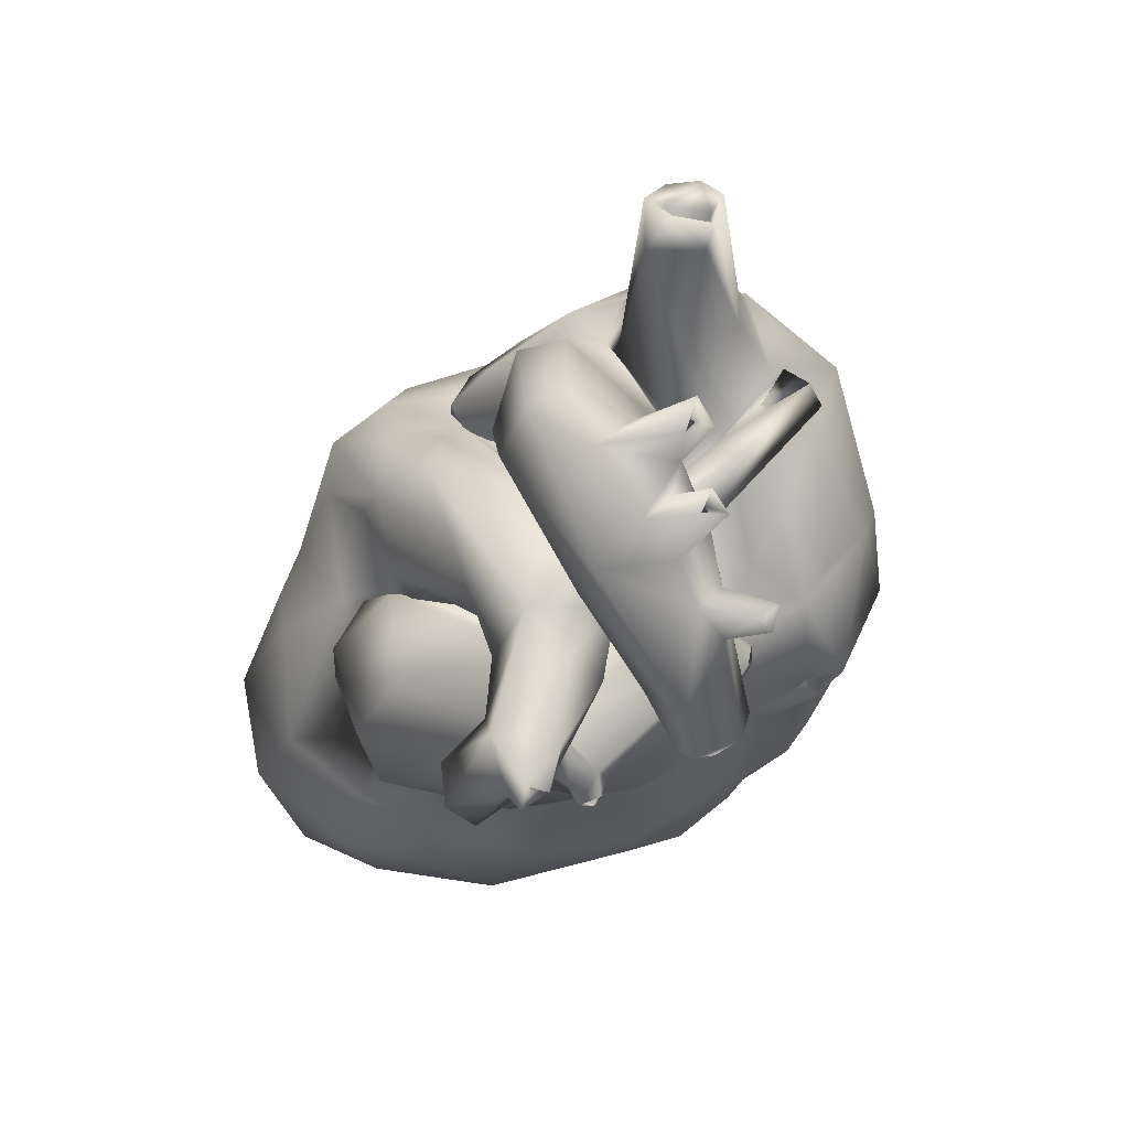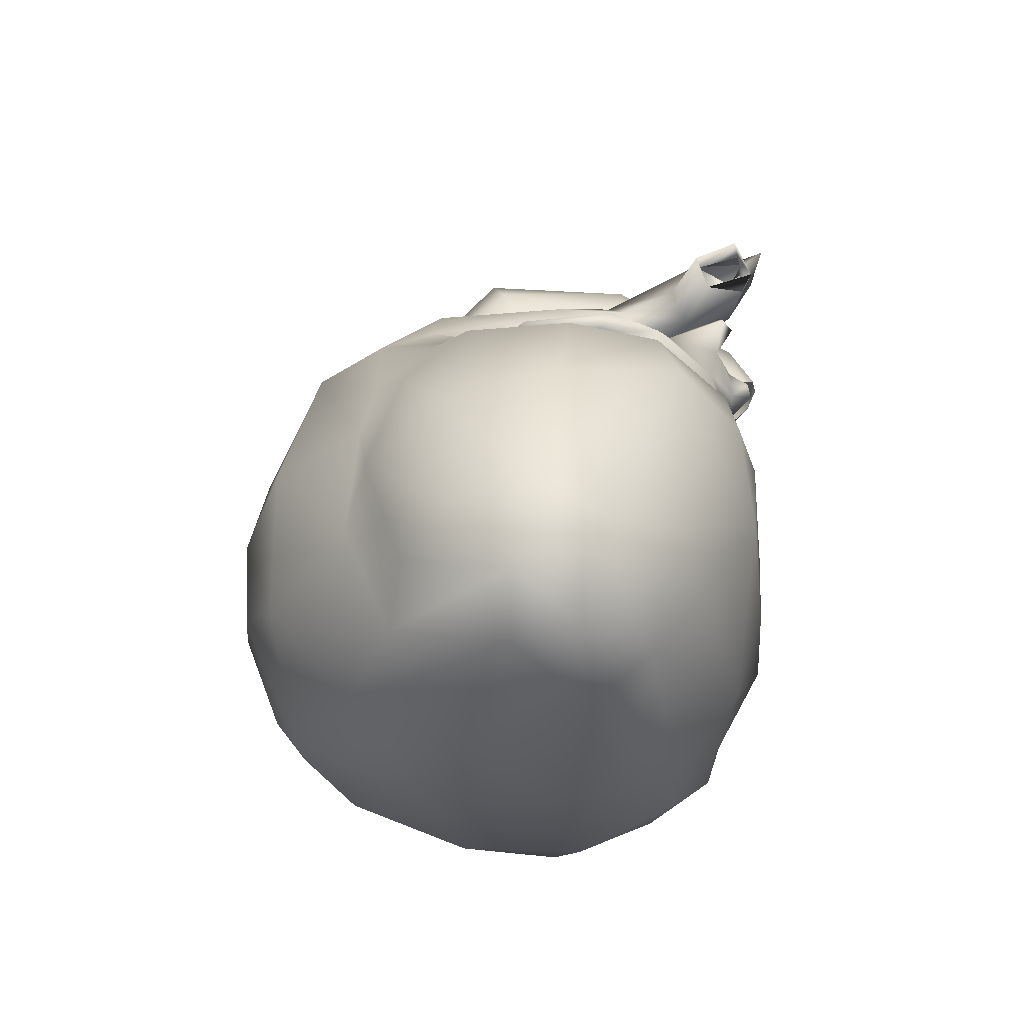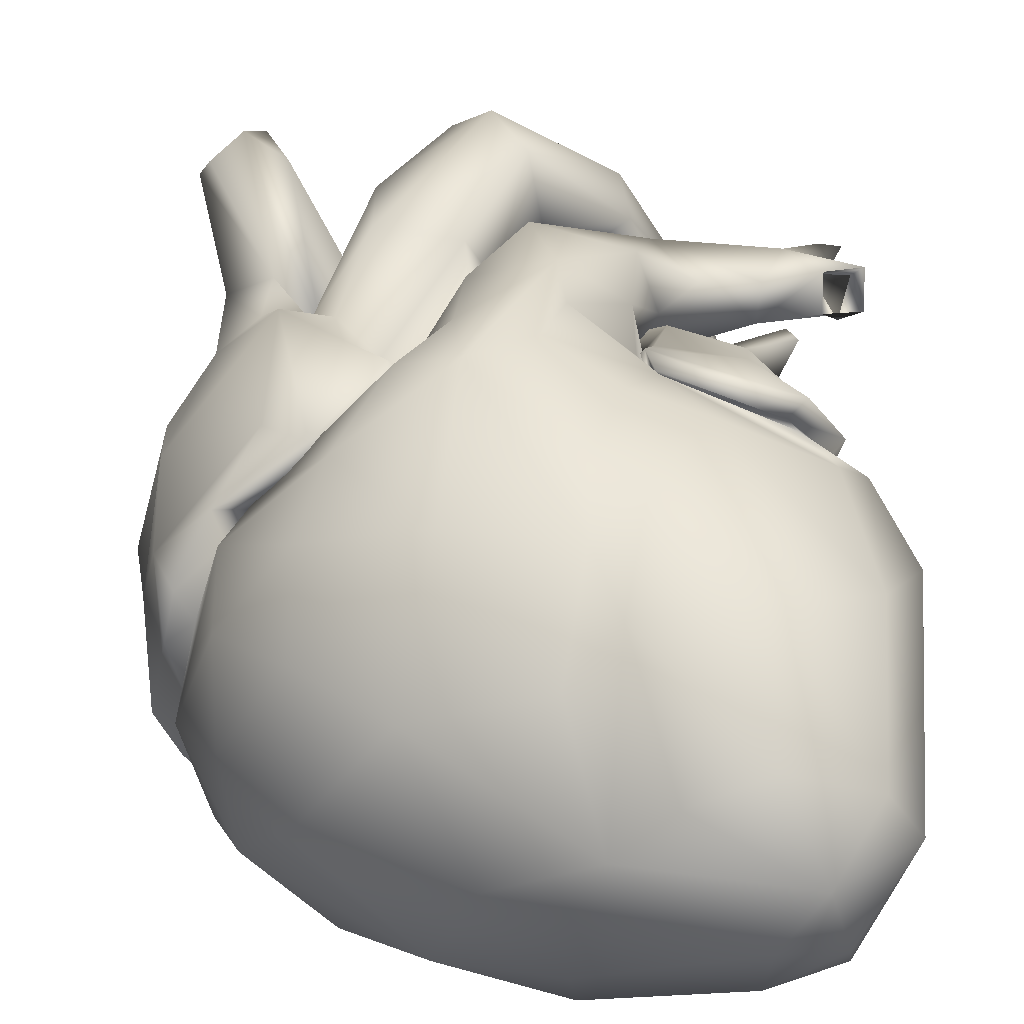
<metadata>
{"format":"obj","ext":"obj","renderer":"f3d","projection":"perspective","resolution":1024,"background":"white","views":[{"elev":70.8,"azim":110.2,"up":"+Y"},{"elev":-47.3,"azim":40.3,"up":"+Y"},{"elev":65.4,"azim":-2.8,"up":"+Z"}]}
</metadata>
<code>
o Heart_polySurface1.003
v -1.725 12.49 1.378
v -0.8603 12.81 1.343
v -0.7609 12.87 0.7938
v 1.262 11.28 -0.8544
v 1.241 10.52 -1.087
v 0.7331 11.29 -1.736
v 0.5332 13.09 0.08045
v -0.02263 12.78 0.1969
v 0.7349 11.9 -0.6307
v 1.023 12.15 -0.9785
v 3.567 11.78 1.364
v 3.509 11.91 0.7291
v 3.526 12.66 1.067
v 3.126 12.89 0.8721
v 3.214 12.4 0.4262
v 2.965 13.12 1.181
v 3.511 12.43 0.74
v 1.872 16.24 -1.206
v 1.845 16.47 -1.01
v 1.91 15.48 -0.6717
v 1.79 15.89 -0.2827
v 1.534 16.29 -1.174
v 1.717 15.76 1.077
v 1.345 16.08 0.127
v -0.2368 15.9 0.7926
v -0.8418 14.52 1.199
v -2.016 12.91 1.769
v -1.433 14.79 2.604
v -2.299 13.1 2.32
v -1.476 13.81 3.302
v -1.338 11.48 4.287
v -1.843 11.97 3.896
v -2.246 10.43 4.4
v -3.873 8.37 1.956
v -3.946 7.843 2.491
v -3.668 8.901 2.944
v 3.919 9.575 1.008
v 4.511 8.941 2.291
v 4.229 7.587 1.682
v 0.3888 11.07 5.509
v 1.293 10.43 5.392
v 1.732 10.89 4.764
v -2.396 8.769 5.294
v -2.502 7.478 5.039
v -1.358 6.528 5.593
v 3.412 4.466 3.257
v 4.002 5.649 2.742
v 4.288 5.913 3.633
v 0.369 6.668 5.945
v 0.7559 5.017 5.361
v 1.045 7.285 6.301
v 2.505 5.61 6.194
v 2.988 4.543 5.564
v 3.643 5.507 5.691
v 1.5 5.338 5.992
v 2.505 7.388 6.431
v 1.435 8.965 6.072
v 0.7414 8.274 6.155
v -0.8408 8.481 6.199
v -1.277 10.97 4.306
v -2.282 10.24 4.233
v -1.009 11.43 3.922
v -1.412 10.94 3.114
v -1.132 11.26 3.044
v -1.428 11.99 3.364
v -3.263 9.635 3.487
v -3.315 9.402 3.93
v -2.88 10.16 3.579
v -2.84 10.05 3.466
v 1.593 5.441 0.1985
v 2.882 6.032 0.4805
v -3.288 6.493 1.814
v -2.819 6.127 3.353
v -3.399 7.098 3.439
v 4.596 8.783 3.789
v -3.36 8.197 4.238
v -2.083 10.37 2.738
v 2.777 14.81 -0.5411
v 2.625 14.18 -1.241
v 2.201 13.89 -1.211
v 1.373 15.73 -0.4418
v 0.88 12.22 2.443
v 1.433 11.86 2.956
v 0.8162 12.8 1.866
v -0.08407 12.56 2.407
v -0.2703 12.82 1.851
v -0.02971 13.42 2.579
v 0.05342 15.87 2.562
v -0.4513 15.88 2.218
v 0.2059 16.22 0.5135
v 0.3677 16.21 1.569
v 1.079 16.19 0.7101
v 0.4798 15.1 2.779
v 0.635 14.35 2.12
v 1.803 14.98 1.243
v -3.879 9.14 3.31
v -3.685 7.362 0.5439
v 3.505 10.98 3.847
v 2.457 10.87 4.628
v 2.767 10.57 4.492
v 3.225 10.71 3.872
v -2.584 6.03 3.804
v 0.805 9.317 5.976
v 2.2 9.927 5.588
v 4.081 5.244 5.009
v 3.867 7.75 5.576
v -1.113 11.44 4.108
v -0.5533 11.66 4.884
v -0.383 12.68 4.004
v 0.6707 12.56 4.517
v 1.728 13.59 2.817
v 0.3969 13.47 3.854
v 0.3571 14.07 2.208
v -0.3391 12.16 2.778
v 0.3227 13.57 1.959
v 1.538 12.24 3.975
v 1.984 13.03 2.248
v 0.2796 13.33 0.9174
v 0.5218 13.29 0.6192
v 0.6911 12.93 1.826
v 0.5861 14.07 1.045
v 1.425 13.82 0.8496
v -0.101 13.91 0.03601
v -0.8514 14.27 0.01678
v -2.35 14.04 -0.1292
v -2.302 13.71 -0.4298
v -2.127 14.37 -0.5315
v -2.067 13.93 -0.7613
v -1.079 14.1 0.3209
v 2.521 13.5 2.147
v 2.415 14.32 1.141
v 1.99 14.32 1.854
v 3.251 13.2 1.548
v 3.678 13.68 0.8277
v 1.824 13.11 0.9783
v 2.424 13.76 0.6666
v 3.337 13.58 1.926
v 3.504 14.27 0.827
v 4.069 13.51 2.252
v 4.633 13.71 1.967
v 3.661 14.16 1.728
v 4.317 14.15 1.257
v 4.036 13.08 1.948
v 4.229 14.6 1.044
v 4.217 14.67 0.7266
v -1.988 9.791 5.342
v 3.599 9.549 4.975
v 3.392 10.69 3.574
v -0.4941 10.65 5.842
v 0.3751 4.393 3.342
v -1.124 4.902 2.506
v 0.4832 4.549 1.863
v 2.424 4.169 3.317
v -0.5448 4.957 4.753
v 1.713 11.35 3.496
v 1.751 11.3 3.903
v 1.829 12.14 3.096
v 2.083 12.9 2.18
v 1.606 13.22 1.272
v 3.092 12.76 1.739
v 3.68 13.32 1.164
v 1.235 12.45 -0.5779
v 3.772 13.15 0.9522
v 2.893 11.71 3.464
v 1.768 11.65 -0.7674
v 1.097 12.3 -0.9426
v 0.8287 12.25 -0.8943
v -0.3672 13.61 3.237
v -0.1272 16.12 1.261
v -0.4621 16.72 0.5661
v -0.2137 16.58 0.2408
v -0.01643 16.61 0.5521
v -0.3422 14.24 1.333
v -0.8389 5.77 -0.545
v -0.2212 6.623 -1.552
v 1.024 5.552 -0.3859
v 1.641 11.61 4.046
v 3.956 10.67 3.346
v 3.157 11.98 0.3208
v 3.73 10.76 1.515
v -1.012 12.78 -0.7015
v -1.464 13.48 0.3807
v -0.17 12.5 -0.5368
v -1.358 13.47 1.01
v -2.817 10.96 3.802
v -4.182 9.902 2.679
v -3.404 9.921 3.778
v 2.527 7.487 -0.6968
v 1.713 6.175 -0.5251
v 3.305 10.44 0.8692
v 3.836 10.65 2.449
v 4.182 10.14 2.018
v 2.792 10.74 -0.07582
v 2.83 10.29 0.1266
v 2.134 10.44 -0.5633
v -2.641 13.33 0.1018
v -3.447 12.89 0.2723
v -3.443 13.36 0.6879
v -4.073 12.23 0.8478
v -4.531 10.61 1.281
v -4.093 11.89 2.029
v 0.9121 8.189 -1.795
v 1.096 10.03 -1.333
v 1.339 8.017 -1.38
v 1.9 9.143 -1.194
v 0.003748 12.18 -1.4
v -0.5829 12.2 -1.496
v -4.319 11.07 0.3671
v -4.445 10.05 0.0913
v 0.2589 7.652 -1.934
v -0.9716 9.139 -2.237
v 0.1679 9.278 -2.048
v 0.9516 10.83 -1.536
v 0.6987 10.59 -1.939
v 0.1125 11.21 -1.261
v -0.08945 10.88 -1.481
v 0.3403 11.01 -1.903
v 0.2024 10.6 -1.204
v -3.57 11.93 -0.6932
v 0.305 10.94 -1.018
v 0.5373 9.982 -1.7
v 0.2151 10.19 -2.096
v -0.328 9.503 -1.955
v -1.521 11.52 -1.841
v -2.206 12.79 -0.733
v -2.644 8.738 -1.875
v -2.087 10.91 -1.859
v -1.691 9.178 -1.992
v -0.5092 10.22 -2.232
v -1.5 9.514 -2.306
v -3.446 9.754 -1.1
v -2.425 8.59 -1.493
v -2.125 7.723 -1.708
v -3.159 14.13 0.7859
v -4.043 8.728 2.767
v -4.119 8.788 2.302
v -3.801 8.081 0.8393
v -4.331 8.387 1.451
v -3.196 7.04 -0.3225
v -1.682 6.375 -0.9948
v -2.229 5.926 0.4959
v -2.676 14.17 0.6116
v -2.908 13.17 2.345
v -3.511 12.98 1.792
v -2.648 12.93 2.959
v -3.572 8.043 -0.2304
v 1.086 6.534 -1.272
v -0.728 7.384 -1.944
v -4.043 8.11 0.6971
v -4.218 8.76 0.175
v -3.701 8.093 -0.5114
v -4.119 11.26 2.469
v 3.093 8.891 -0.1718
v 3.079 7.776 -0.04875
v -3.409 14.03 1.405
v -1.916 14.33 1.108
v -2.553 15.65 1.935
v -2.172 13.01 2.122
v -3.102 15.97 2.155
v -2.697 15.94 1.181
v -2.849 16.26 1.688
v -3.723 15.7 1.595
v -3.555 15.64 2.006
v -3.178 15.82 1.891
v -2.559 15 1.717
v -3.117 14.73 1.345
v 3.812 13.1 1.253
v -1.964 12.68 3.168
v 0.9972 16.91 0.01915
v 0.8159 16.69 -0.2829
v 0.8012 15.99 -0.07891
v 0.6417 16.86 0.006095
v 2.225 13.45 -0.5306
v 2.417 13.5 -0.335
v 1.153 14.61 -0.2543
v 2.97 13.84 -0.506
v 3.044 14 -0.7423
v 2.483 14.23 0.1202
v 2.766 13.61 -0.358
v 2.628 13.95 -1.145
v 2.294 13.68 -1.022
v 2.138 13.55 -0.7673
v 0.5198 15.21 -0.02057
v 4.13 10.03 3.616
v 3.778 10.53 3.201
v 3.688 12.25 0.5201
v 0.3205 13.02 0.005244
v 1.686 16.09 -0.9916
v -1.653 14.29 -0.03925
v -1.529 13.81 -0.4396
v 3.912 14.41 0.9407
v -0.253 16.54 0.6655
v -0.2816 16.38 0.5119
v 0.8057 16.65 0.0366
v 0.9946 16.67 0.04676
v 4.116 14.27 0.7511
v -0.8403 11.39 3.047
v 0.6238 16.15 0.4801
v 1.719 11.11 4.435
v 1.535 11.5 4.078
v 3.244 4.19 4.612
v 1.165 4.911 0.9846
v -1.111 11.23 3.465
v 3.517 12.37 0.2799
v 0.7403 11.85 4.773
v -1.25 10.88 5.299
v -1.91 10.69 4.196
v 2.431 4.113 4.895
v 1.496 12.19 2.79
v 0.2948 13.82 1.182
v 4.627 13.3 1.569
v 0.7013 12.97 -0.1863
v 0.8046 12.4 -0.5001
v 0.204 12.15 -0.5145
v 0.3629 11.07 -2.17
v -2.766 13.91 1.988
v -4.429 9.833 1.549
v 1.517 7.106 -1.121
v -3.564 15.85 1.237
v -2.973 16.18 1.186
v -3.375 15.63 1.327
v 1.317 14.65 1.246
v 1.863 14.2 0.3413
v 0.2045 14.88 0.5975
v 2.923 14.07 -0.9884
v 0.4597 12.87 -0.2347
v 1.837 16.16 -0.9333
v 1.661 16.19 -0.9133
v -1.786 13.82 0.03764
v 4.312 13.29 1.383
v 3.917 13.63 2.008
v 4.489 13.77 1.675
v 0.9348 16.55 -0.1547
v 4.524 14.58 0.979
v 3.612 12.14 0.3427
v 1.824 7.915 -1.19
v -2.414 15.12 1.175
v 4.19 14.34 0.9973
f 1 2 3
f 4 5 6
f 3 7 8
f 4 9 10
f 11 12 13
f 14 15 16
f 15 14 17
f 18 19 20
f 20 19 21
f 22 18 20
f 23 21 24
f 25 26 27
f 28 29 30
f 31 32 33
f 34 35 36
f 37 38 39
f 40 41 42
f 43 44 45
f 46 47 48
f 49 50 51
f 52 53 54
f 51 55 52
f 52 56 51
f 57 58 51
f 57 51 56
f 45 59 43
f 60 33 61
f 62 60 63
f 62 63 64
f 64 65 62
f 66 67 68
f 68 69 66
f 46 70 71
f 72 73 74
f 38 75 39
f 39 48 47
f 47 46 71
f 43 67 76
f 77 64 63
f 20 21 78
f 79 80 81
f 82 83 84
f 85 86 87
f 28 30 88
f 25 28 89
f 90 91 92
f 93 94 95
f 27 26 2
f 66 96 36
f 35 97 72
f 98 99 100
f 100 101 98
f 45 44 102
f 58 57 103
f 49 58 59
f 56 104 57
f 105 106 54
f 48 39 75
f 107 108 109
f 110 111 112
f 107 113 114
f 114 115 82
f 111 116 117
f 113 115 114
f 118 119 120
f 121 122 123
f 113 121 115
f 124 121 123
f 125 126 118
f 127 123 128
f 124 123 127
f 129 127 125
f 111 117 130
f 131 122 132
f 130 117 133
f 134 135 136
f 133 137 130
f 137 132 130
f 138 134 136
f 139 140 141
f 141 140 142
f 143 139 133
f 138 144 145
f 146 68 67
f 43 76 44
f 75 105 48
f 57 41 103
f 59 45 49
f 50 49 45
f 42 147 148
f 58 103 149
f 149 59 58
f 150 151 152
f 153 150 152
f 154 45 102
f 101 155 148
f 101 156 155
f 157 158 83
f 158 84 83
f 86 7 3
f 3 2 86
f 159 84 158
f 16 160 161
f 7 159 16
f 162 16 15
f 13 14 163
f 164 158 157
f 160 11 13
f 165 10 166
f 10 165 4
f 10 9 167
f 86 2 87
f 30 168 93
f 88 30 93
f 25 89 169
f 25 169 170
f 171 25 170
f 91 90 172
f 87 2 173
f 173 2 26
f 2 1 27
f 174 175 176
f 98 164 177
f 164 178 160
f 11 160 178
f 179 11 180
f 181 182 183
f 184 1 3
f 185 186 187
f 188 71 189
f 190 191 192
f 193 194 195
f 196 197 198
f 198 197 199
f 199 200 201
f 202 203 204
f 205 204 5
f 181 206 207
f 200 208 209
f 210 211 212
f 213 203 214
f 215 216 217
f 218 213 214
f 196 219 197
f 203 213 5
f 215 6 220
f 214 221 222
f 223 222 221
f 224 225 207
f 226 227 228
f 221 212 223
f 223 229 222
f 224 227 225
f 227 219 225
f 224 229 230
f 208 199 219
f 226 231 227
f 211 229 223
f 5 195 205
f 194 193 190
f 232 228 233
f 199 201 198
f 234 196 198
f 235 96 186
f 235 186 236
f 237 34 238
f 239 240 241
f 234 242 196
f 243 244 245
f 246 239 97
f 202 247 210
f 175 248 210
f 249 250 251
f 245 244 252
f 249 251 246
f 239 233 240
f 240 248 175
f 175 210 247
f 253 254 205
f 234 198 255
f 256 257 184
f 258 257 259
f 260 257 256
f 257 260 261
f 261 259 257
f 262 263 264
f 264 265 266
f 265 259 261
f 193 165 179
f 161 160 267
f 30 29 268
f 95 23 93
f 269 24 270
f 270 271 272
f 269 272 92
f 168 30 65
f 28 25 29
f 78 79 20
f 273 274 275
f 276 277 78
f 78 278 276
f 274 279 278
f 80 79 280
f 80 281 282
f 81 80 283
f 284 285 148
f 24 92 23
f 17 12 286
f 287 8 7
f 22 288 18
f 127 289 125
f 126 290 128
f 291 145 144
f 292 293 170
f 294 270 272
f 295 294 269
f 184 257 258
f 158 160 16
f 161 163 14
f 138 296 134
f 283 26 25
f 25 90 283
f 40 110 149
f 64 297 65
f 298 90 92
f 177 299 99
f 271 270 24
f 22 20 81
f 25 27 29
f 189 71 70
f 192 38 37
f 284 191 285
f 300 42 155
f 106 147 104
f 105 54 53
f 54 106 56
f 58 49 51
f 106 104 56
f 105 46 48
f 46 105 301
f 46 301 153
f 59 146 43
f 149 146 59
f 103 40 149
f 284 192 191
f 302 152 176
f 152 174 176
f 174 151 241
f 68 77 69
f 77 61 69
f 32 31 65
f 62 65 31
f 60 31 33
f 63 61 77
f 60 61 63
f 74 76 35
f 72 151 73
f 46 302 70
f 192 284 75
f 75 38 192
f 152 151 174
f 72 241 151
f 74 35 72
f 35 76 67
f 67 66 36
f 47 71 39
f 303 77 68
f 297 114 65
f 168 65 114
f 79 81 20
f 298 283 90
f 84 86 85
f 28 88 89
f 88 23 91
f 93 23 88
f 258 29 27
f 245 32 268
f 66 187 96
f 71 254 39
f 178 101 285
f 299 101 100
f 83 177 157
f 15 17 286 304
f 116 110 305
f 305 42 300
f 40 42 305
f 40 305 110
f 107 306 108
f 307 306 107
f 154 151 150
f 53 50 308
f 53 308 301
f 308 150 153
f 154 308 50
f 154 50 45
f 302 46 153
f 74 73 102
f 44 76 74
f 155 83 309
f 307 68 306
f 68 307 303
f 109 108 110
f 116 111 110
f 107 114 303
f 303 114 297
f 112 113 109
f 120 309 82
f 120 82 115
f 309 135 117
f 132 112 111
f 120 135 309
f 115 121 310
f 118 115 310
f 122 119 123
f 310 121 124
f 123 126 128
f 124 127 129
f 130 132 111
f 137 141 132
f 142 134 296
f 141 144 138
f 139 141 137
f 133 134 311
f 133 139 137
f 68 146 306
f 146 67 43
f 102 44 74
f 154 102 151
f 302 153 152
f 308 153 301
f 104 42 41
f 42 104 147
f 284 106 75
f 86 84 7
f 7 84 159
f 162 312 16
f 14 16 161
f 163 267 13
f 158 164 160
f 177 164 157
f 179 12 11
f 179 162 15
f 179 165 162
f 162 165 166
f 167 9 313
f 313 9 314
f 8 314 183
f 182 184 3
f 25 171 90
f 93 168 87
f 93 87 94
f 169 91 170
f 245 268 29
f 245 33 32
f 36 235 34
f 239 241 72
f 70 176 189
f 39 253 37
f 165 195 4
f 182 8 183
f 184 27 1
f 187 186 96
f 35 34 237
f 97 239 72
f 241 240 174
f 254 71 188
f 253 39 254
f 178 191 180
f 98 178 164
f 4 195 5
f 4 206 9
f 182 225 196
f 250 231 251
f 226 232 246
f 202 210 212
f 5 204 203
f 5 213 6
f 6 206 4
f 314 206 183
f 181 183 206
f 199 208 200
f 231 250 209
f 232 226 228
f 211 233 228
f 203 202 221
f 218 214 217
f 216 218 217
f 212 221 202
f 217 214 315
f 6 215 217
f 218 220 213
f 206 224 207
f 315 222 229
f 197 219 199
f 209 219 231
f 230 228 227
f 211 223 212
f 209 208 219
f 227 224 230
f 227 231 219
f 221 214 203
f 315 6 217
f 220 6 213
f 226 251 231
f 253 195 194
f 253 205 195
f 248 211 210
f 211 248 233
f 232 233 246
f 29 258 316
f 316 243 29
f 185 245 252
f 249 237 238
f 97 35 237
f 176 175 247
f 37 253 190
f 180 11 178
f 209 250 238
f 238 317 209
f 317 201 200
f 198 201 244
f 175 174 240
f 318 189 247
f 202 204 318
f 233 248 240
f 249 238 250
f 244 201 252
f 186 252 317
f 239 246 233
f 243 316 255
f 258 259 316
f 319 242 234
f 255 316 262
f 242 260 256
f 259 263 316
f 320 261 260
f 319 321 320
f 262 321 319
f 194 190 253
f 187 33 185
f 33 245 185
f 27 184 258
f 99 98 177
f 156 101 299
f 272 271 298
f 80 282 275
f 278 322 323
f 273 275 282
f 283 275 324
f 275 322 324
f 275 274 323
f 274 278 323
f 277 325 79
f 325 280 79
f 281 80 280
f 326 313 8
f 287 326 8
f 18 288 327
f 328 19 327
f 126 329 290
f 143 330 331
f 311 332 330
f 333 295 270
f 170 172 292
f 294 333 270
f 270 295 269
f 22 19 328
f 19 18 327
f 159 158 16
f 244 243 255
f 182 196 242
f 66 69 187
f 61 187 69
f 122 121 132
f 132 121 113
f 182 3 8
f 108 149 110
f 298 271 283
f 214 222 315
f 81 283 271
f 21 23 78
f 155 177 83
f 101 148 285
f 14 13 17
f 22 81 21
f 324 94 173
f 148 155 42
f 26 283 324
f 87 168 85
f 187 61 33
f 36 96 235
f 98 101 178
f 177 155 156
f 41 40 103
f 303 64 77
f 303 297 64
f 82 309 83
f 309 117 116
f 132 113 112
f 118 120 115
f 129 310 124
f 129 125 118
f 123 118 126
f 122 131 136
f 135 134 133
f 131 141 138
f 144 142 334
f 311 134 142
f 107 303 307
f 284 147 106
f 55 50 53
f 16 312 7
f 313 162 166
f 313 166 167
f 156 299 177
f 335 12 179
f 172 90 171
f 91 172 170
f 91 89 88
f 173 94 87
f 178 285 191
f 195 165 193
f 235 236 34
f 189 176 247
f 179 180 193
f 225 182 181
f 317 200 209
f 251 226 246
f 225 181 207
f 225 219 196
f 206 6 315
f 224 206 315
f 315 229 224
f 230 211 228
f 229 211 230
f 182 242 256
f 192 37 190
f 204 205 336
f 255 198 244
f 254 336 205
f 318 204 336
f 202 318 247
f 201 317 252
f 246 237 249
f 254 188 336
f 255 262 319
f 320 260 242
f 316 263 262
f 320 242 319
f 262 264 321
f 320 337 261
f 321 264 266
f 186 185 252
f 92 24 269
f 81 24 21
f 95 78 23
f 78 95 278
f 322 275 323
f 79 78 277
f 279 276 278
f 15 304 179
f 312 162 313
f 332 140 331
f 288 22 328
f 329 125 289
f 143 311 330
f 296 338 334
f 171 293 172
f 170 293 171
f 135 120 119
f 314 8 313
f 19 22 21
f 322 94 324
f 51 50 55
f 52 55 53
f 53 301 105
f 54 56 52
f 150 308 154
f 302 176 70
f 60 62 31
f 36 35 67
f 275 283 80
f 173 26 324
f 85 168 114
f 84 85 82
f 100 99 299
f 300 155 116
f 305 300 116
f 148 147 284
f 85 114 82
f 116 155 309
f 110 112 109
f 107 109 113
f 119 122 135
f 118 310 129
f 118 123 119
f 122 136 135
f 138 136 131
f 141 131 132
f 296 138 145
f 142 296 334
f 142 140 311
f 143 133 311
f 57 104 41
f 151 102 73
f 34 236 238
f 193 180 190
f 206 314 9
f 318 188 189
f 180 191 190
f 256 184 182
f 336 188 318
f 317 238 236
f 236 186 317
f 319 234 255
f 261 337 265
f 265 264 259
f 94 322 95
f 298 92 272
f 81 271 24
f 95 322 278
f 304 335 179
f 312 313 326
f 290 289 127
f 290 127 128
f 140 139 331
f 145 291 296
f 269 294 272
f 92 91 23
f 108 306 149
f 12 17 13
f 65 30 268
f 65 268 32
f 146 149 306
f 105 75 106
f 135 133 117
f 286 12 335
f 337 320 321 266
f 89 91 169
f 245 29 243
f 237 246 97
f 263 259 264
f 144 334 338 291
f 160 13 267
f 142 144 141
f 126 125 329
f 331 139 143
f 332 311 140

</code>
